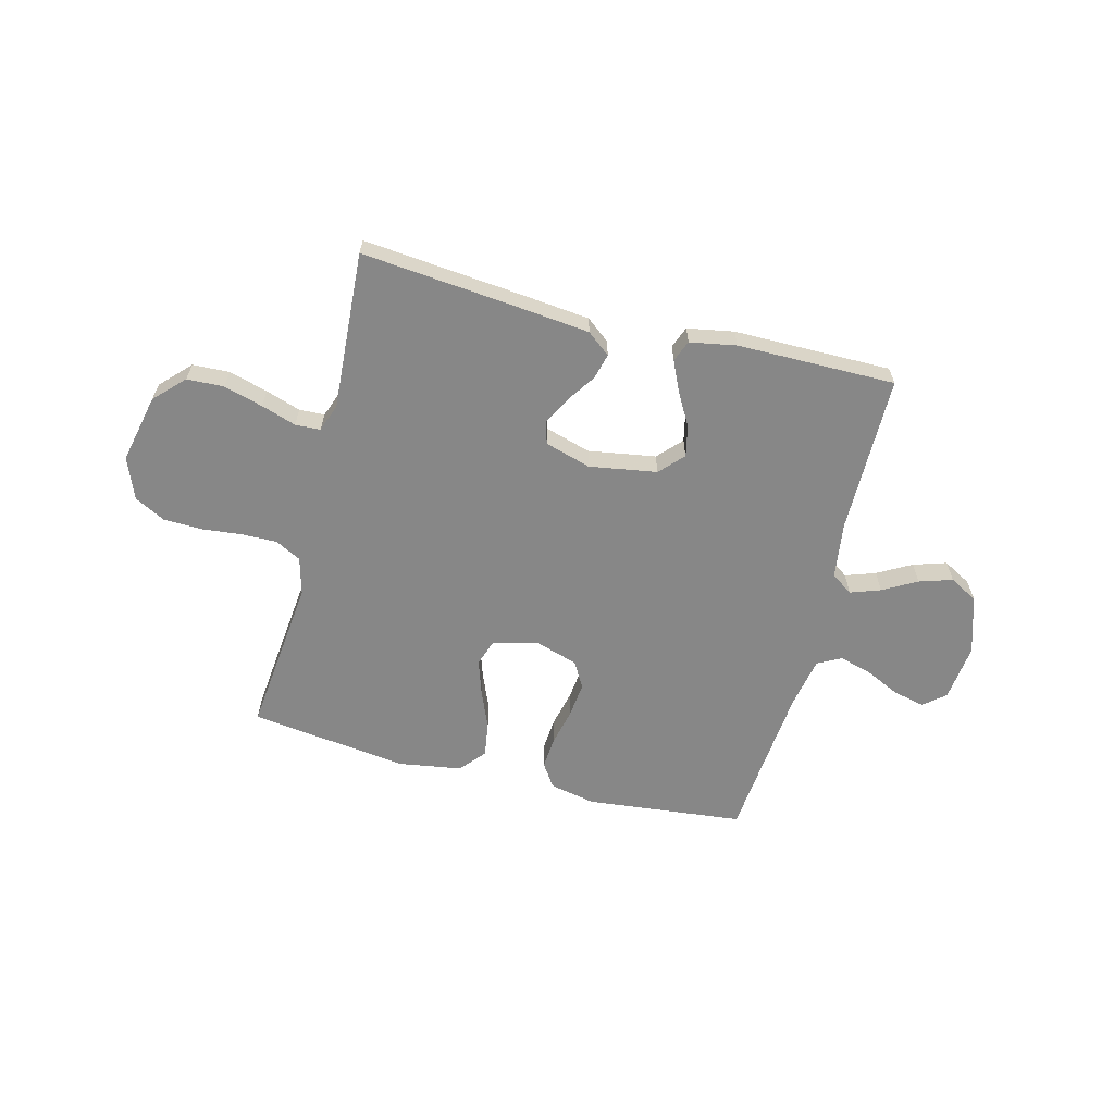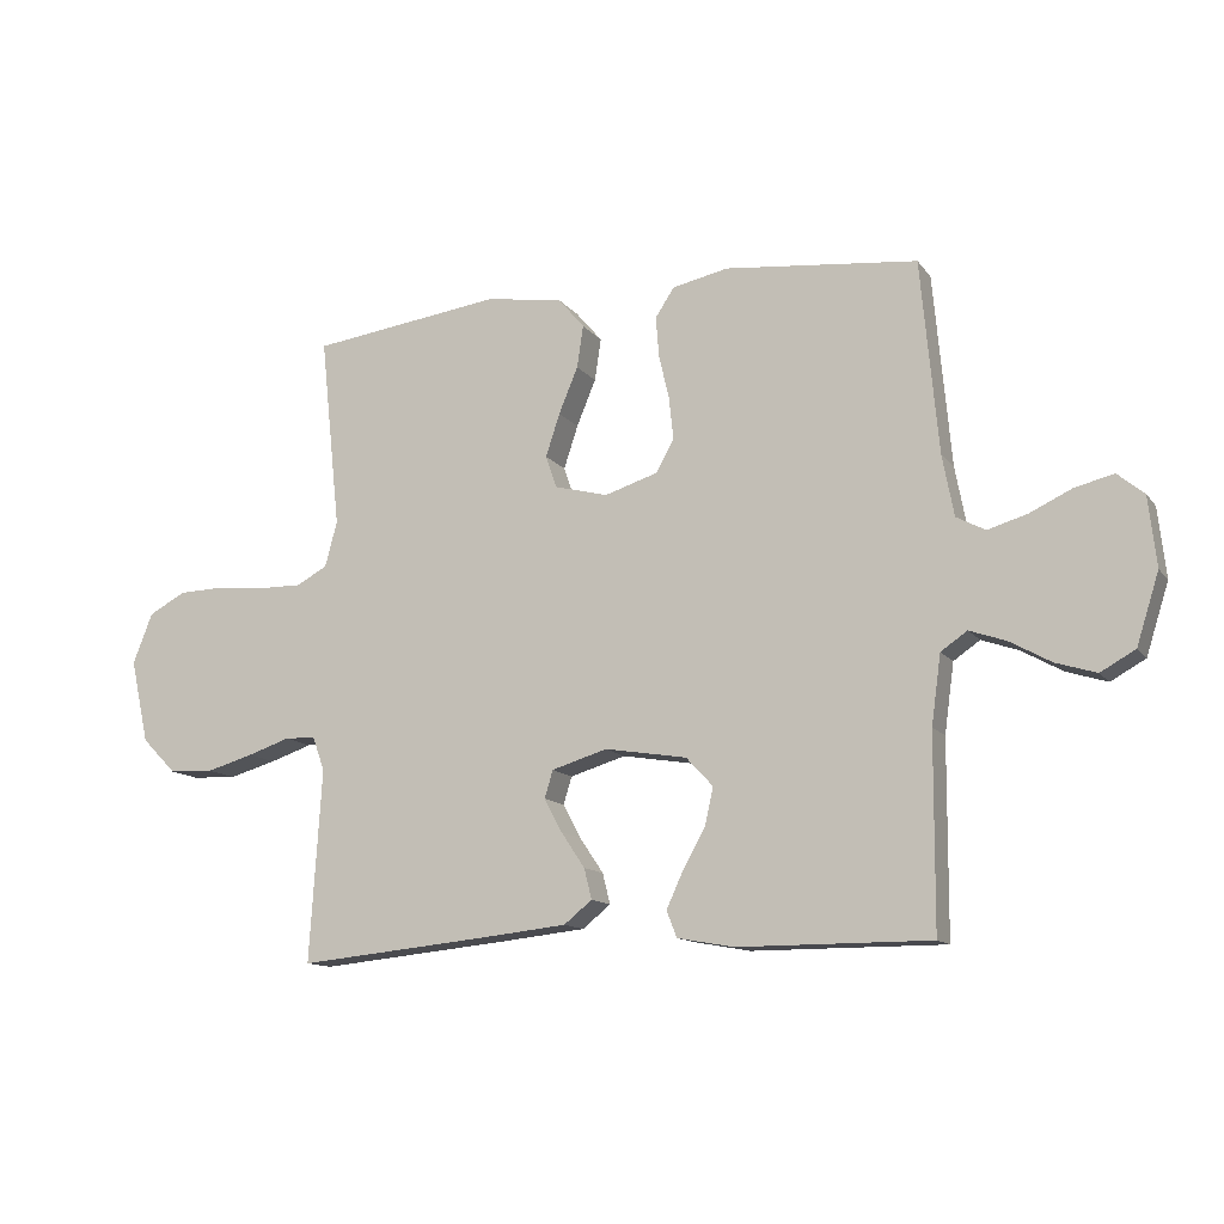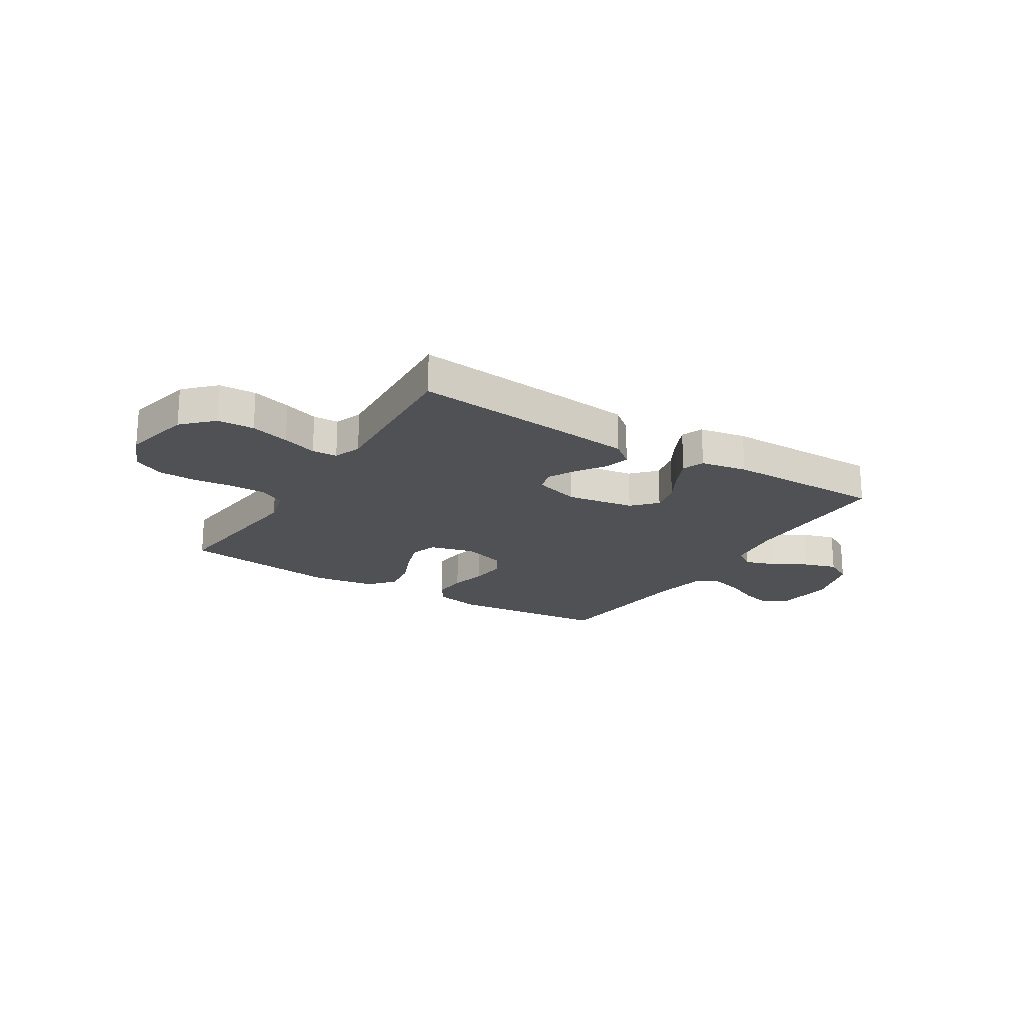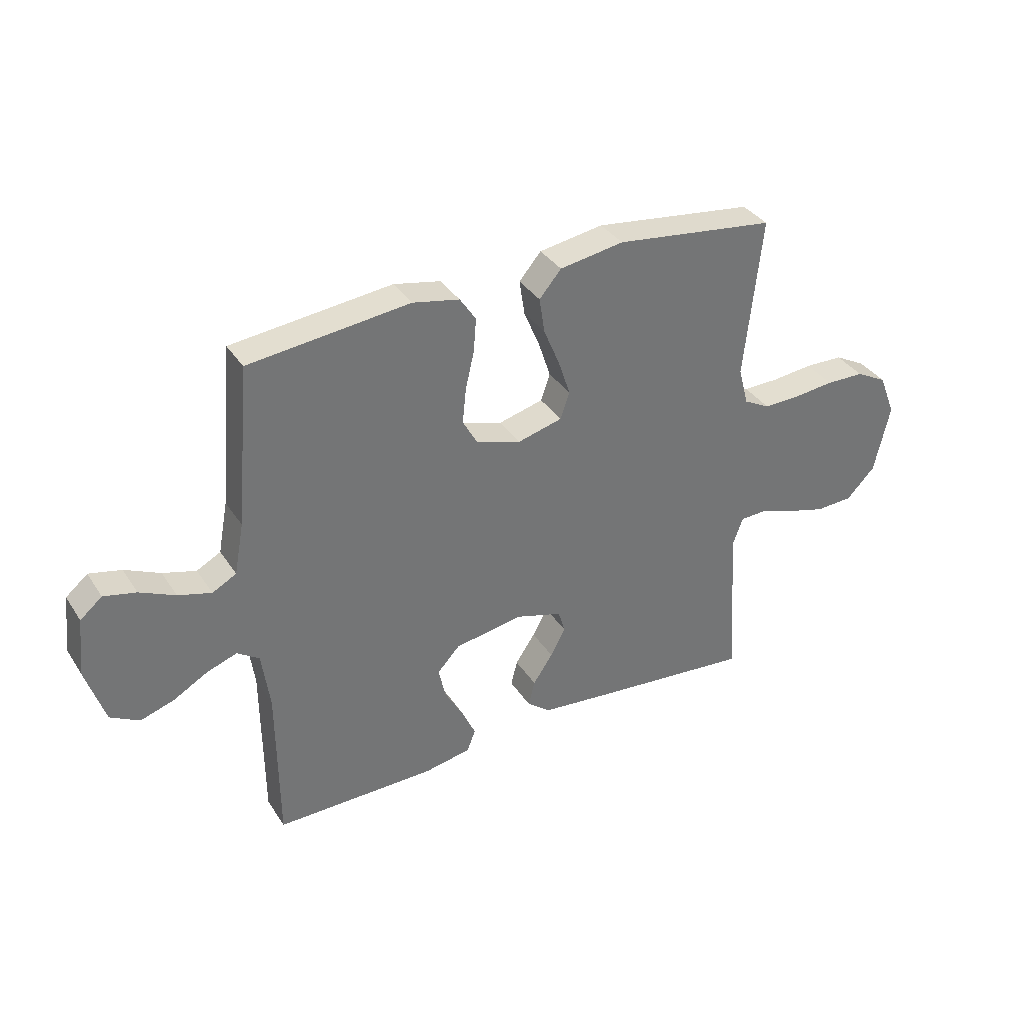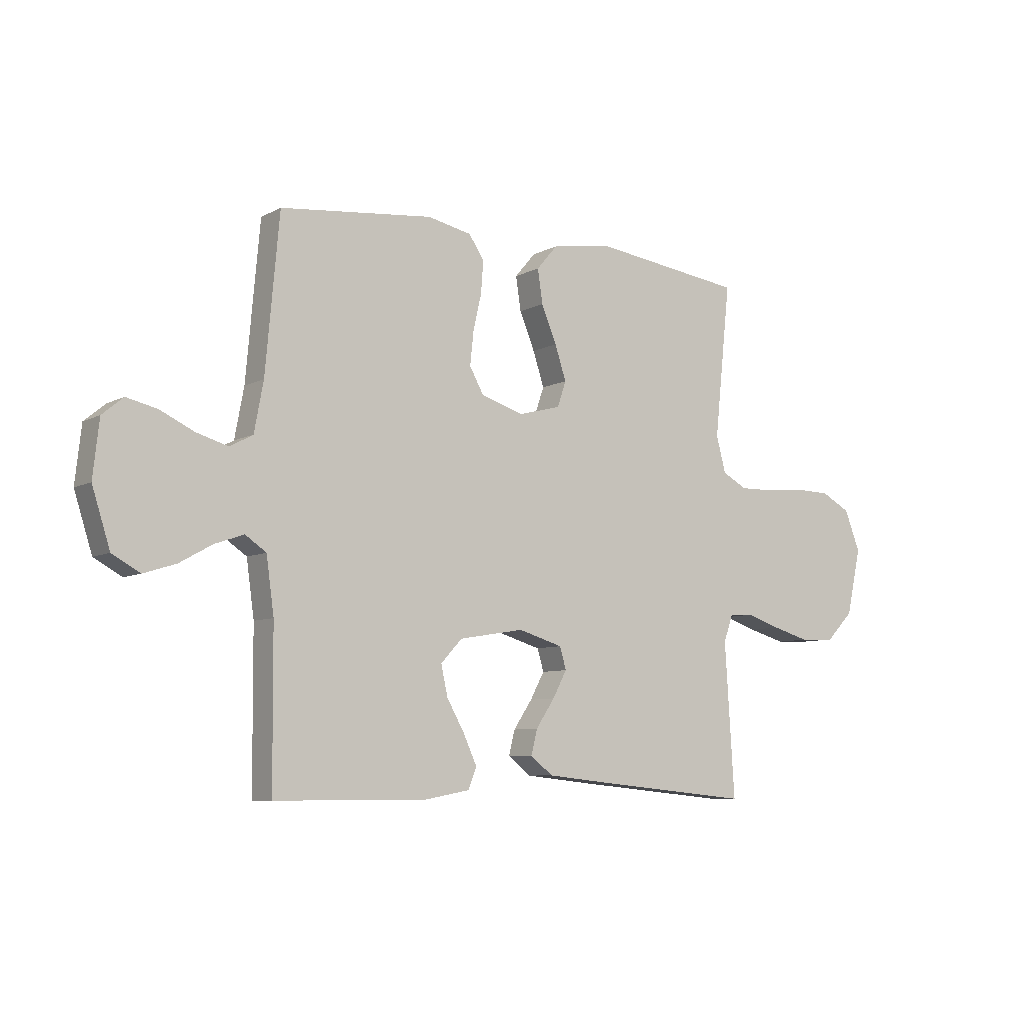
<metadata>
{"format":"obj","ext":"obj","renderer":"f3d","projection":"perspective","resolution":1024,"background":"white","views":[{"elev":-62.4,"azim":165.6,"up":"+Y"},{"elev":-12.7,"azim":-157.1,"up":"+Z"},{"elev":-20.2,"azim":148.1,"up":"+Y"},{"elev":35.6,"azim":-28.9,"up":"+Z"},{"elev":-7.5,"azim":-35.0,"up":"+Z"}]}
</metadata>
<code>
v 0.5 0.07 0.5
v 0.468 0.07 0.2
v 0.487 0.07 0.129
v 0.536 0.07 0.103
v 0.604 0.07 0.104
v 0.68 0.07 0.112
v 0.752 0.07 0.11
v 0.81 0.07 0.079
v 0.841 0.07 0
v 0.812 0.07 -0.13
v 0.758 0.07 -0.185
v 0.688 0.07 -0.188
v 0.614 0.07 -0.167
v 0.548 0.07 -0.145
v 0.5 0.07 -0.147
v 0.481 0.07 -0.2
v 0.5 0.07 -0.5
v 0.2 0.07 -0.471
v 0.067 0.07 -0.457
v 0.023 0.07 -0.422
v 0.035 0.07 -0.374
v 0.072 0.07 -0.319
v 0.1 0.07 -0.267
v 0.087 0.07 -0.224
v 0 0.07 -0.198
v -0.128 0.07 -0.219
v -0.17 0.07 -0.264
v -0.157 0.07 -0.323
v -0.122 0.07 -0.385
v -0.096 0.07 -0.442
v -0.112 0.07 -0.483
v -0.2 0.07 -0.499
v -0.5 0.07 -0.5
v -0.502 0.07 -0.2
v -0.517 0.07 -0.092
v -0.558 0.07 -0.064
v -0.615 0.07 -0.084
v -0.679 0.07 -0.12
v -0.742 0.07 -0.14
v -0.796 0.07 -0.11
v -0.831 0.07 0
v -0.819 0.07 0.109
v -0.778 0.07 0.143
v -0.718 0.07 0.129
v -0.652 0.07 0.098
v -0.59 0.07 0.08
v -0.545 0.07 0.104
v -0.527 0.07 0.2
v -0.5 0.07 0.5
v -0.2 0.07 0.532
v -0.113 0.07 0.514
v -0.083 0.07 0.469
v -0.088 0.07 0.406
v -0.104 0.07 0.337
v -0.111 0.07 0.271
v -0.083 0.07 0.221
v 0 0.07 0.195
v 0.084 0.07 0.217
v 0.101 0.07 0.267
v 0.079 0.07 0.334
v 0.049 0.07 0.406
v 0.039 0.07 0.472
v 0.08 0.07 0.52
v 0.2 0.07 0.539
v 0.5 0 0.5
v 0.468 0 0.2
v 0.487 0 0.129
v 0.536 0 0.103
v 0.604 0 0.104
v 0.68 0 0.112
v 0.752 0 0.11
v 0.81 0 0.079
v 0.841 0 0
v 0.812 0 -0.13
v 0.758 0 -0.185
v 0.688 0 -0.188
v 0.614 0 -0.167
v 0.548 0 -0.145
v 0.5 0 -0.147
v 0.481 0 -0.2
v 0.5 0 -0.5
v 0.2 0 -0.471
v 0.067 0 -0.457
v 0.023 0 -0.422
v 0.035 0 -0.374
v 0.072 0 -0.319
v 0.1 0 -0.267
v 0.087 0 -0.224
v 0 0 -0.198
v -0.128 0 -0.219
v -0.17 0 -0.264
v -0.157 0 -0.323
v -0.122 0 -0.385
v -0.096 0 -0.442
v -0.112 0 -0.483
v -0.2 0 -0.499
v -0.5 0 -0.5
v -0.502 0 -0.2
v -0.517 0 -0.092
v -0.558 0 -0.064
v -0.615 0 -0.084
v -0.679 0 -0.12
v -0.742 0 -0.14
v -0.796 0 -0.11
v -0.831 0 0
v -0.819 0 0.109
v -0.778 0 0.143
v -0.718 0 0.129
v -0.652 0 0.098
v -0.59 0 0.08
v -0.545 0 0.104
v -0.527 0 0.2
v -0.5 0 0.5
v -0.2 0 0.532
v -0.113 0 0.514
v -0.083 0 0.469
v -0.088 0 0.406
v -0.104 0 0.337
v -0.111 0 0.271
v -0.083 0 0.221
v 0 0 0.195
v 0.084 0 0.217
v 0.101 0 0.267
v 0.079 0 0.334
v 0.049 0 0.406
v 0.039 0 0.472
v 0.08 0 0.52
v 0.2 0 0.539
f 63 64 1 2
f 60 61 62 63
f 59 60 63 2
f 58 59 2 3
f 57 58 3 4
f 51 52 53 54
f 51 54 55
f 48 49 50 51
f 47 48 51 55
f 46 47 55 56
f 42 43 44 45
f 42 45 46
f 41 42 46
f 37 38 39 40
f 36 37 40 41
f 31 32 33 34
f 31 34 35
f 28 29 30 31
f 28 31 35
f 27 28 35 36
f 19 20 21 22
f 19 22 23
f 16 17 18 19
f 15 16 19 23
f 11 12 13 14
f 9 10 11 14
f 9 14 15
f 5 6 7 8
f 4 5 8 9
f 57 4 9 15
f 36 41 46 56
f 26 27 36 56
f 25 26 56 57
f 24 25 57 15
f 15 23 24
f 66 65 128 127
f 127 126 125 124
f 66 127 124 123
f 67 66 123 122
f 68 67 122 121
f 118 117 116 115
f 119 118 115
f 115 114 113 112
f 119 115 112 111
f 120 119 111 110
f 109 108 107 106
f 110 109 106
f 110 106 105
f 104 103 102 101
f 105 104 101 100
f 98 97 96 95
f 99 98 95
f 95 94 93 92
f 99 95 92
f 100 99 92 91
f 86 85 84 83
f 87 86 83
f 83 82 81 80
f 87 83 80 79
f 78 77 76 75
f 78 75 74 73
f 79 78 73
f 72 71 70 69
f 73 72 69 68
f 79 73 68 121
f 120 110 105 100
f 120 100 91 90
f 121 120 90 89
f 79 121 89 88
f 88 87 79
f 1 65 66 2
f 2 66 67 3
f 3 67 68 4
f 4 68 69 5
f 5 69 70 6
f 6 70 71 7
f 7 71 72 8
f 8 72 73 9
f 9 73 74 10
f 10 74 75 11
f 11 75 76 12
f 12 76 77 13
f 13 77 78 14
f 14 78 79 15
f 15 79 80 16
f 16 80 81 17
f 17 81 82 18
f 18 82 83 19
f 19 83 84 20
f 20 84 85 21
f 21 85 86 22
f 22 86 87 23
f 23 87 88 24
f 24 88 89 25
f 25 89 90 26
f 26 90 91 27
f 27 91 92 28
f 28 92 93 29
f 29 93 94 30
f 30 94 95 31
f 31 95 96 32
f 32 96 97 33
f 33 97 98 34
f 34 98 99 35
f 35 99 100 36
f 36 100 101 37
f 37 101 102 38
f 38 102 103 39
f 39 103 104 40
f 40 104 105 41
f 41 105 106 42
f 42 106 107 43
f 43 107 108 44
f 44 108 109 45
f 45 109 110 46
f 46 110 111 47
f 47 111 112 48
f 48 112 113 49
f 49 113 114 50
f 50 114 115 51
f 51 115 116 52
f 52 116 117 53
f 53 117 118 54
f 54 118 119 55
f 55 119 120 56
f 56 120 121 57
f 57 121 122 58
f 58 122 123 59
f 59 123 124 60
f 60 124 125 61
f 61 125 126 62
f 62 126 127 63
f 63 127 128 64
f 64 128 65 1

</code>
